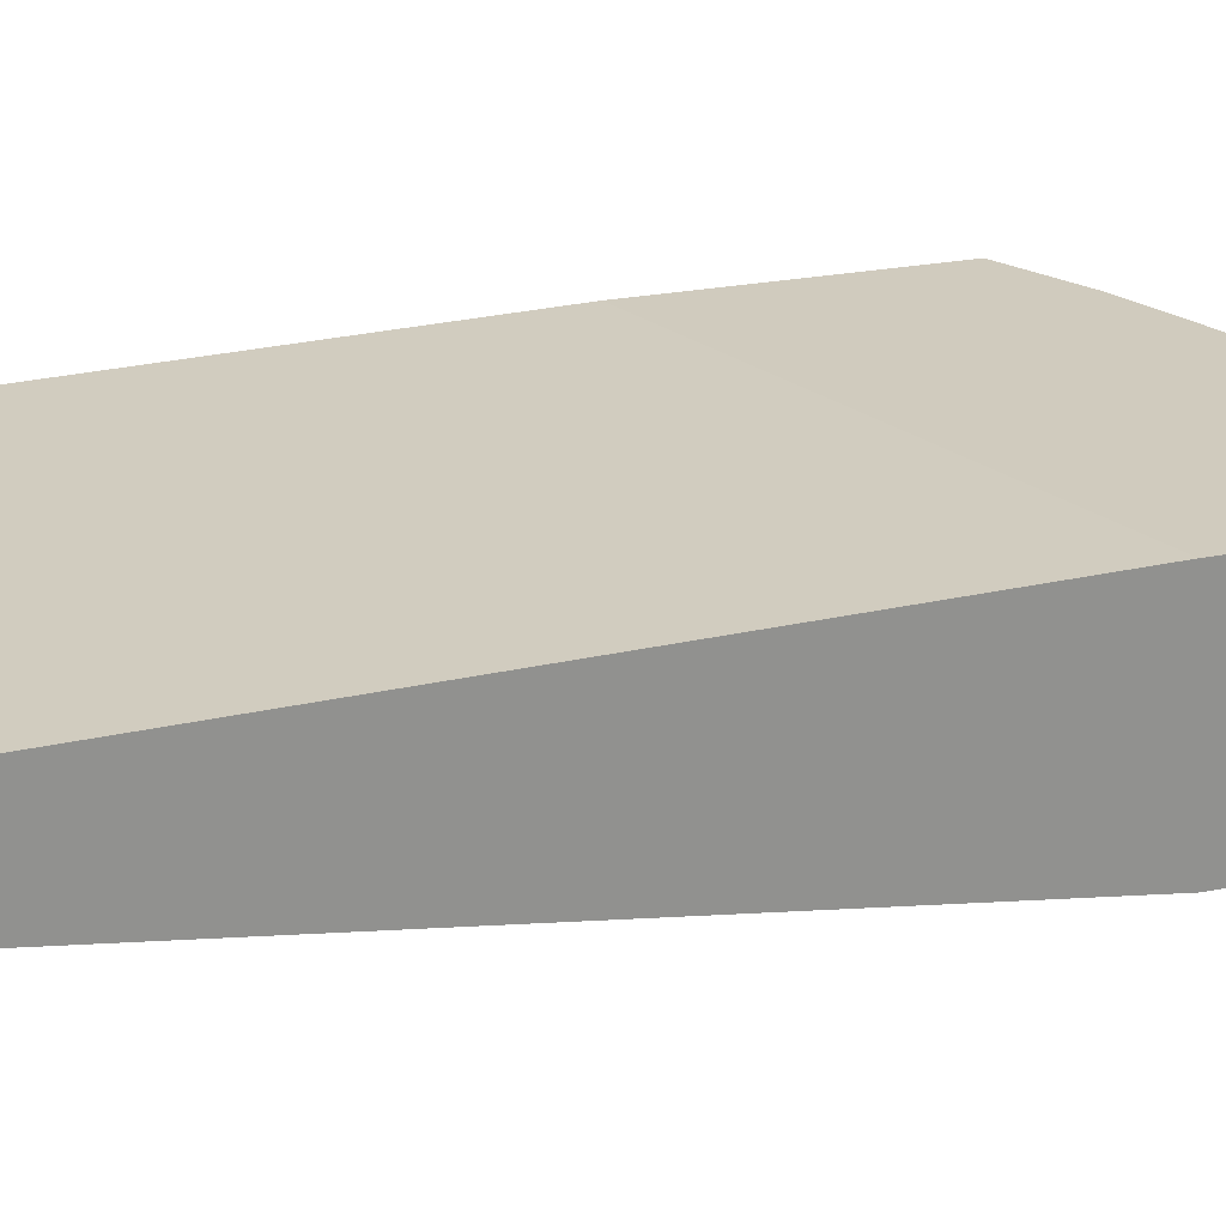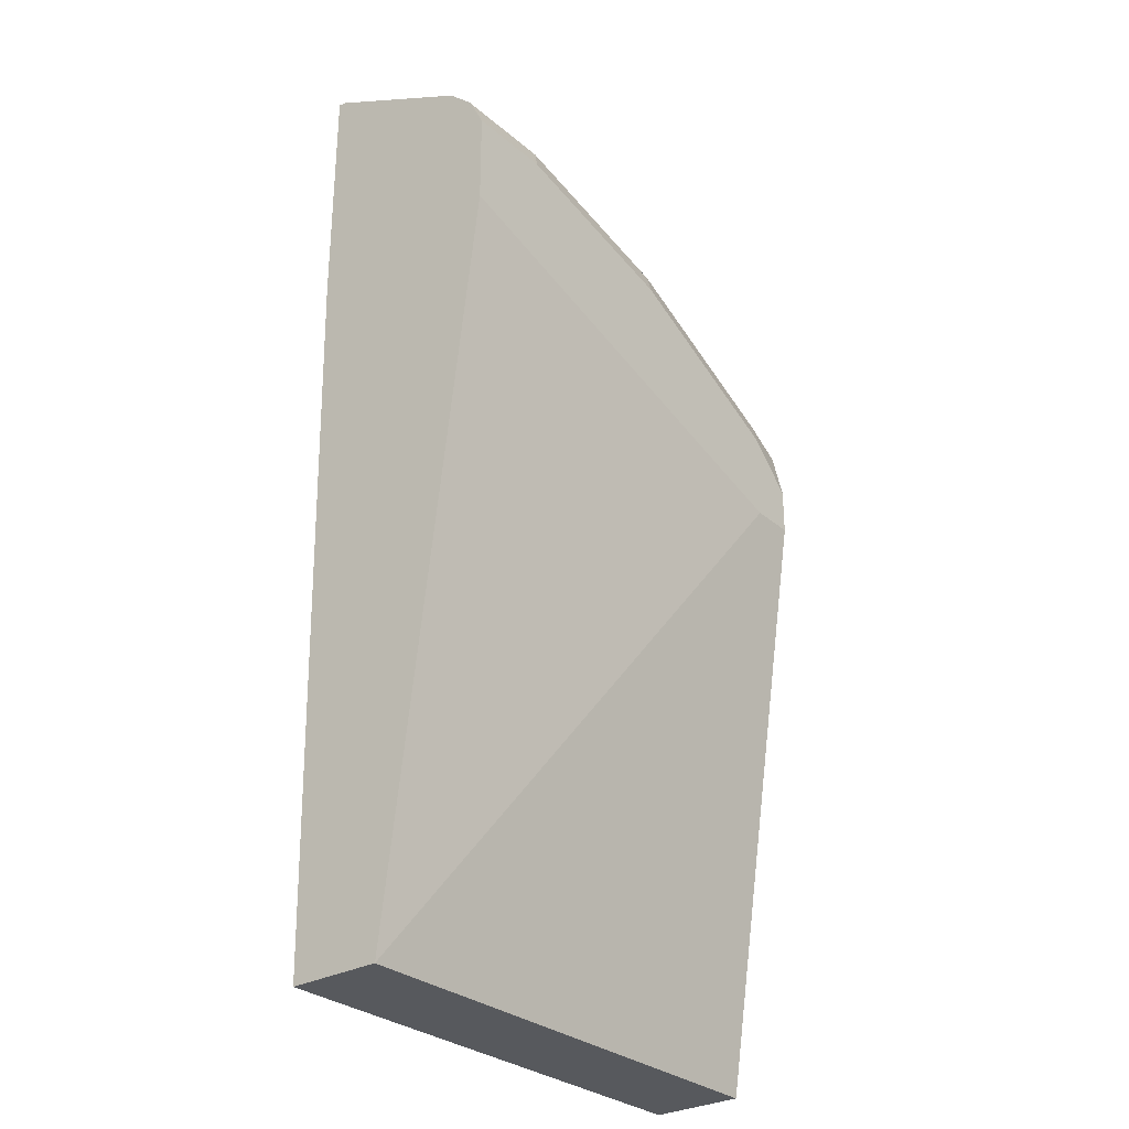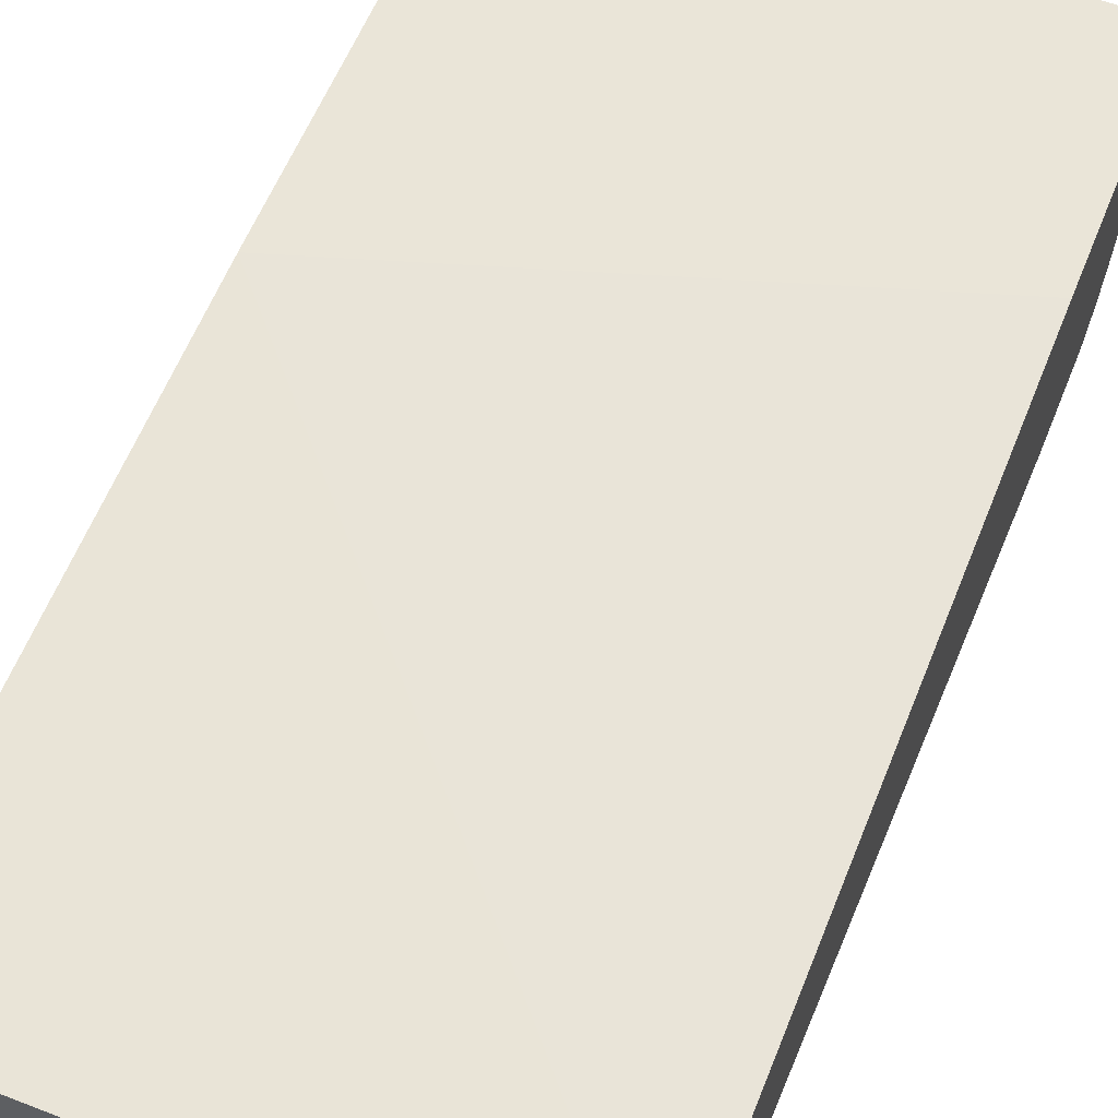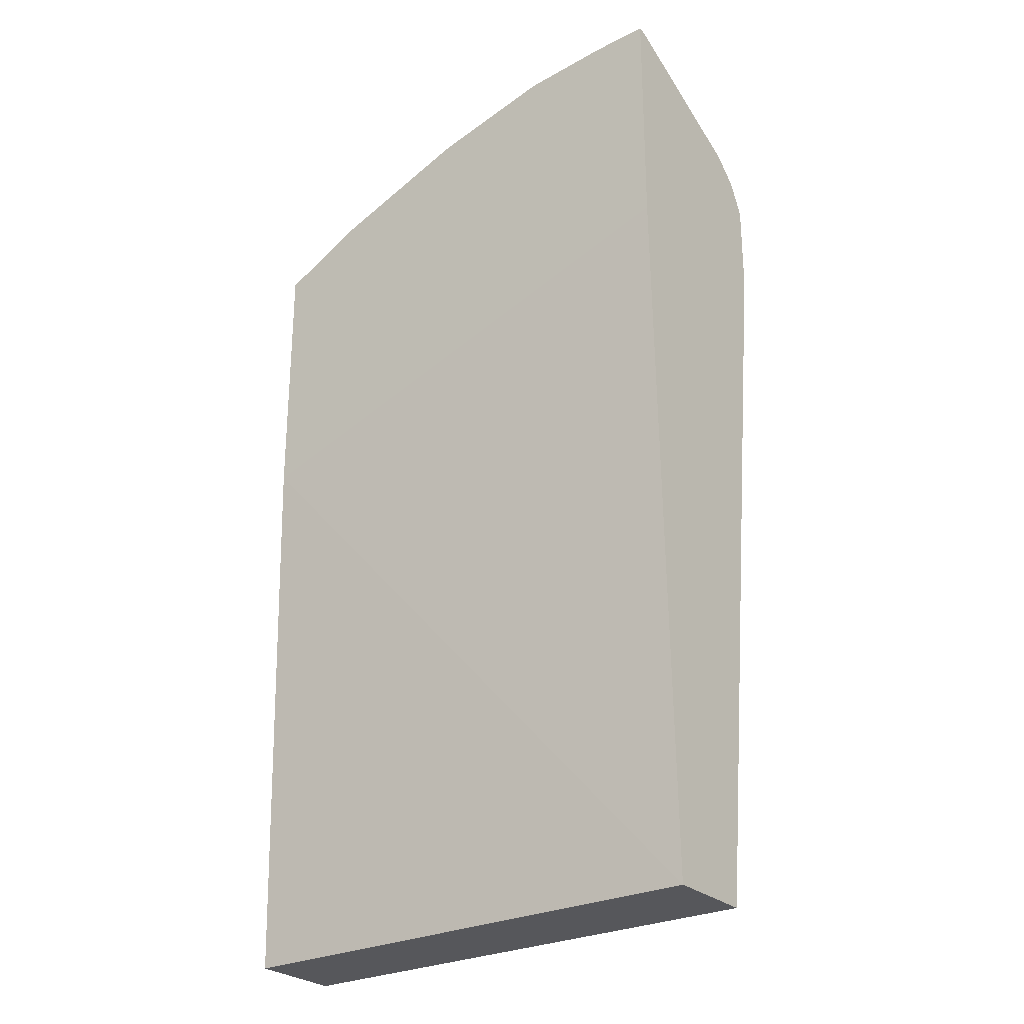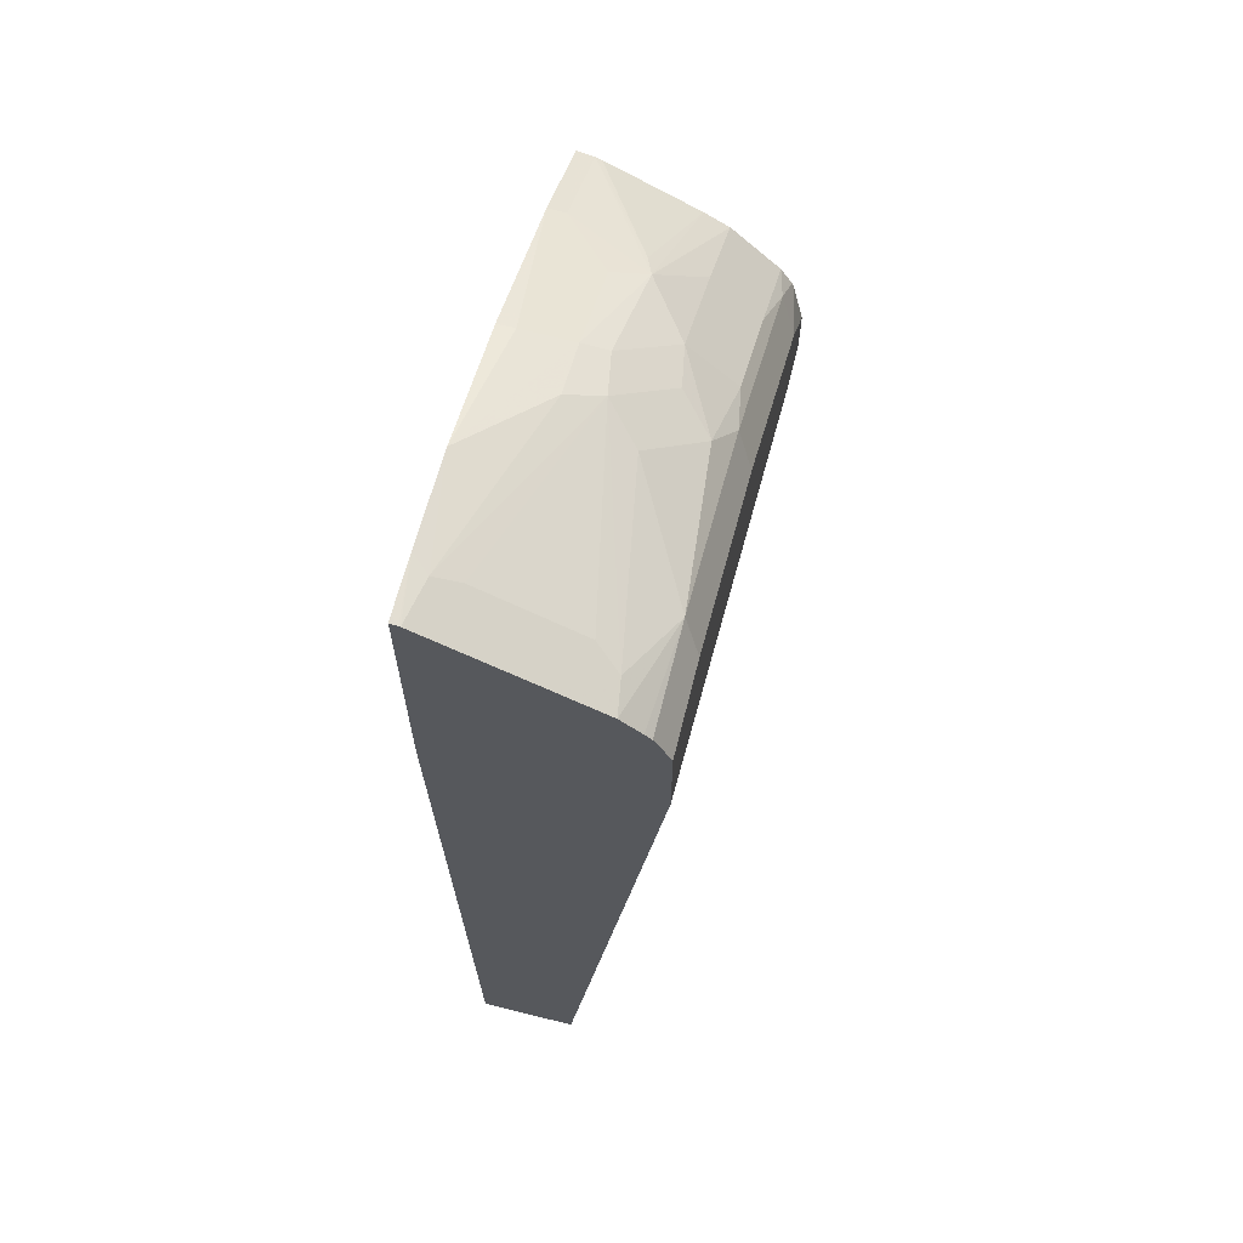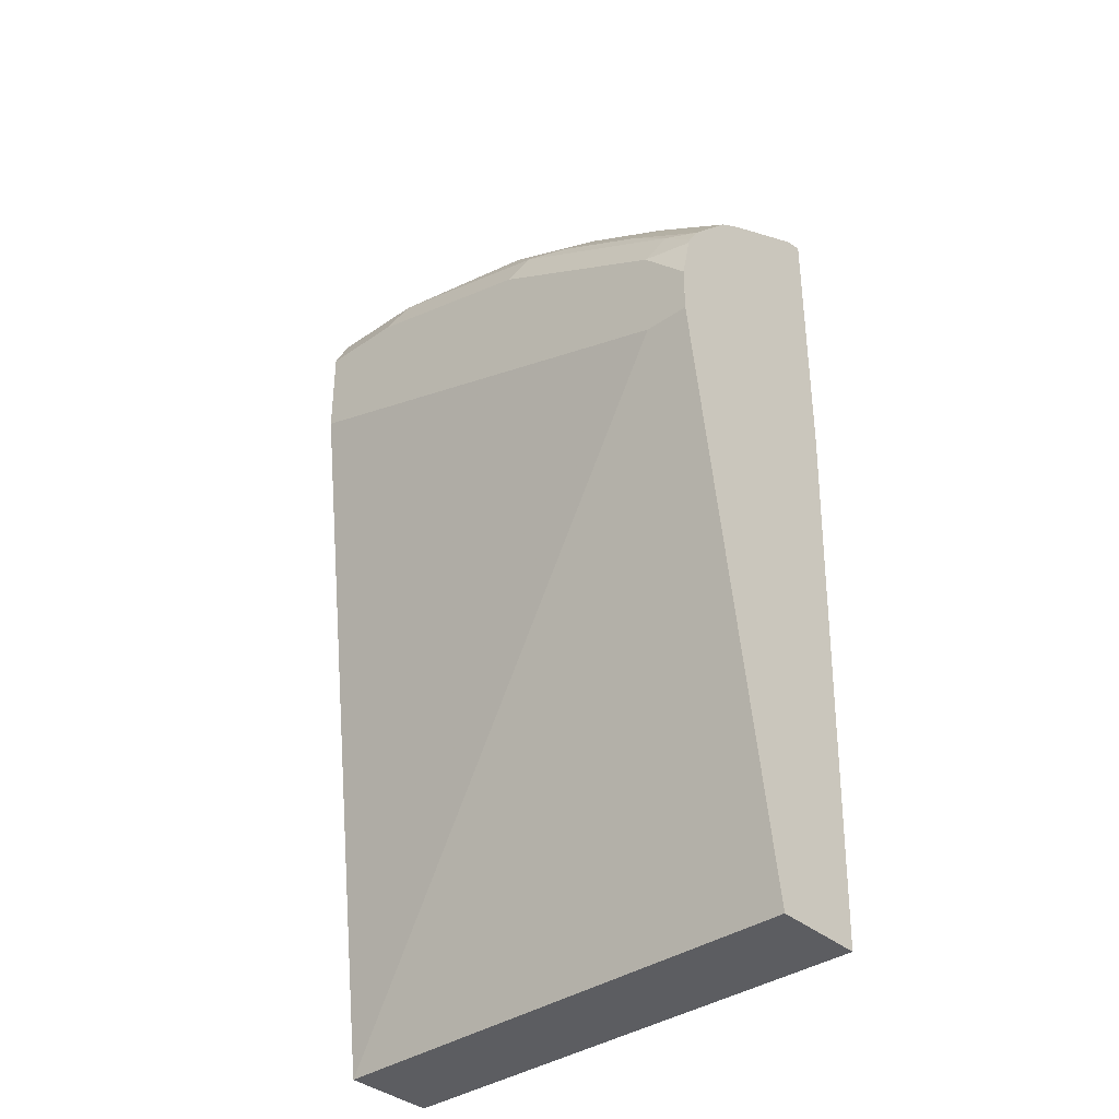
<metadata>
{"format":"obj","ext":"obj","renderer":"f3d","projection":"perspective","resolution":1024,"background":"white","views":[{"elev":23.6,"azim":-109.0,"up":"+Y"},{"elev":-29.7,"azim":-50.8,"up":"+Z"},{"elev":58.9,"azim":-158.2,"up":"+Y"},{"elev":-27.2,"azim":-143.5,"up":"+Z"},{"elev":65.7,"azim":-76.0,"up":"+Z"},{"elev":-36.5,"azim":42.0,"up":"+Z"}]}
</metadata>
<code>
v 0.007479 -0.292 0.7963
v 0.007479 -0.2978 0.7952
v 0.01325 -0.292 0.7963
v 0.007479 -0.292 0.598
v 0.05453 -0.292 0.795
v 0.007479 -0.2991 0.7949
v 0.4197 -0.292 0.4646
v 0.007479 -0.3053 0.003661
v 0.04295 -0.3053 0.7918
v 0.127 -0.292 0.7888
v 0.007479 -0.3739 0.7575
v 0.4197 -0.292 0.6818
v 0.4197 -0.3053 0.003661
v 0.007479 -0.3816 0.003661
v 0.04771 -0.3244 0.7822
v 0.2035 -0.3689 0.7504
v 0.1908 -0.3434 0.7631
v 0.2337 -0.3434 0.7536
v 0.2289 -0.3053 0.7631
v 0.2289 -0.292 0.7631
v 0.007479 -0.4239 0.7324
v 0.03343 -0.4197 0.7345
v 0.04771 -0.4006 0.744
v 0.3553 -0.292 0.7143
v 0.4197 -0.2929 0.6816
v 0.4197 -0.3816 0.003661
v 0.3816 -0.4579 0.496
v 0.007479 -0.4579 0.6105
v 0.1781 -0.3943 0.7377
v 0.2162 -0.4325 0.6995
v 0.2417 -0.407 0.7122
v 0.2766 -0.4006 0.7059
v 0.2385 -0.3625 0.744
v 0.318 -0.3689 0.7122
v 0.3053 -0.3434 0.7249
v 0.3465 -0.292 0.7187
v 0.007479 -0.4399 0.7175
v 0.08904 -0.4452 0.7122
v 0.3482 -0.3053 0.7154
v 0.4197 -0.3053 0.6792
v 0.4197 -0.4579 0.496
v 0.007479 -0.4579 0.6868
v 0.2417 -0.4452 0.6741
v 0.2766 -0.4388 0.6677
v 0.353 -0.4006 0.6677
v 0.4197 -0.4006 0.6296
v 0.4197 -0.3816 0.641
v 0.3339 -0.3625 0.7059
v 0.007479 -0.4452 0.7122
v 0.07632 -0.4579 0.6868
v 0.4197 -0.31 0.6773
v 0.4197 -0.4579 0.5342
v 0.4197 -0.4579 0.5342
v 0.2289 -0.4579 0.6487
v 0.3943 -0.4452 0.5978
v 0.353 -0.4388 0.6296
v 0.4197 -0.4388 0.5914
v 0.4197 -0.4494 0.5723
v 0.3816 -0.4579 0.5723
v 0.4197 -0.4478 0.5763
f 27 53 59
f 27 59 54
f 27 54 50
f 27 50 42
f 30 43 44
f 29 38 30
f 30 44 32
f 30 32 31
f 30 38 43
f 27 41 53
f 32 44 45
f 27 42 28
f 25 39 40
f 18 36 19
f 24 36 39
f 22 38 29
f 21 38 22
f 21 37 38
f 19 36 20
f 18 35 36
f 18 34 35
f 18 33 34
f 16 18 17
f 16 33 18
f 16 32 33
f 32 45 34
f 24 39 25
f 32 34 33
f 43 56 44
f 34 46 47
f 16 31 32
f 58 60 59
f 55 57 56
f 55 60 57
f 55 59 60
f 53 58 59
f 52 58 53
f 47 51 48
f 45 57 46
f 45 56 57
f 44 56 45
f 43 55 56
f 34 45 46
f 43 59 55
f 43 50 54
f 41 52 53
f 40 48 51
f 38 50 43
f 38 42 50
f 38 49 42
f 37 49 38
f 35 39 36
f 34 39 35
f 34 40 39
f 34 48 40
f 34 47 48
f 43 54 59
f 16 30 31
f 1 8 14
f 16 22 29
f 7 12 25
f 6 11 9
f 5 9 10
f 5 6 9
f 4 7 8
f 2 6 5
f 2 5 3
f 1 6 2
f 1 11 6
f 1 21 11
f 1 37 21
f 1 49 37
f 1 42 49
f 1 28 42
f 16 29 30
f 1 4 8
f 1 7 4
f 1 12 7
f 1 24 12
f 1 36 24
f 1 20 36
f 1 10 20
f 1 5 10
f 1 3 5
f 1 2 3
f 7 25 40
f 7 40 51
f 1 14 28
f 7 47 46
f 7 51 47
f 16 23 22
f 15 23 16
f 14 27 28
f 14 41 27
f 14 26 41
f 12 24 25
f 11 22 23
f 11 21 22
f 10 19 20
f 10 18 19
f 10 17 18
f 9 17 10
f 11 23 15
f 9 15 16
f 7 46 57
f 9 16 17
f 7 57 60
f 7 60 58
f 7 58 52
f 7 41 26
f 7 52 41
f 7 13 8
f 8 13 26
f 8 26 14
f 9 11 15
f 7 26 13

</code>
